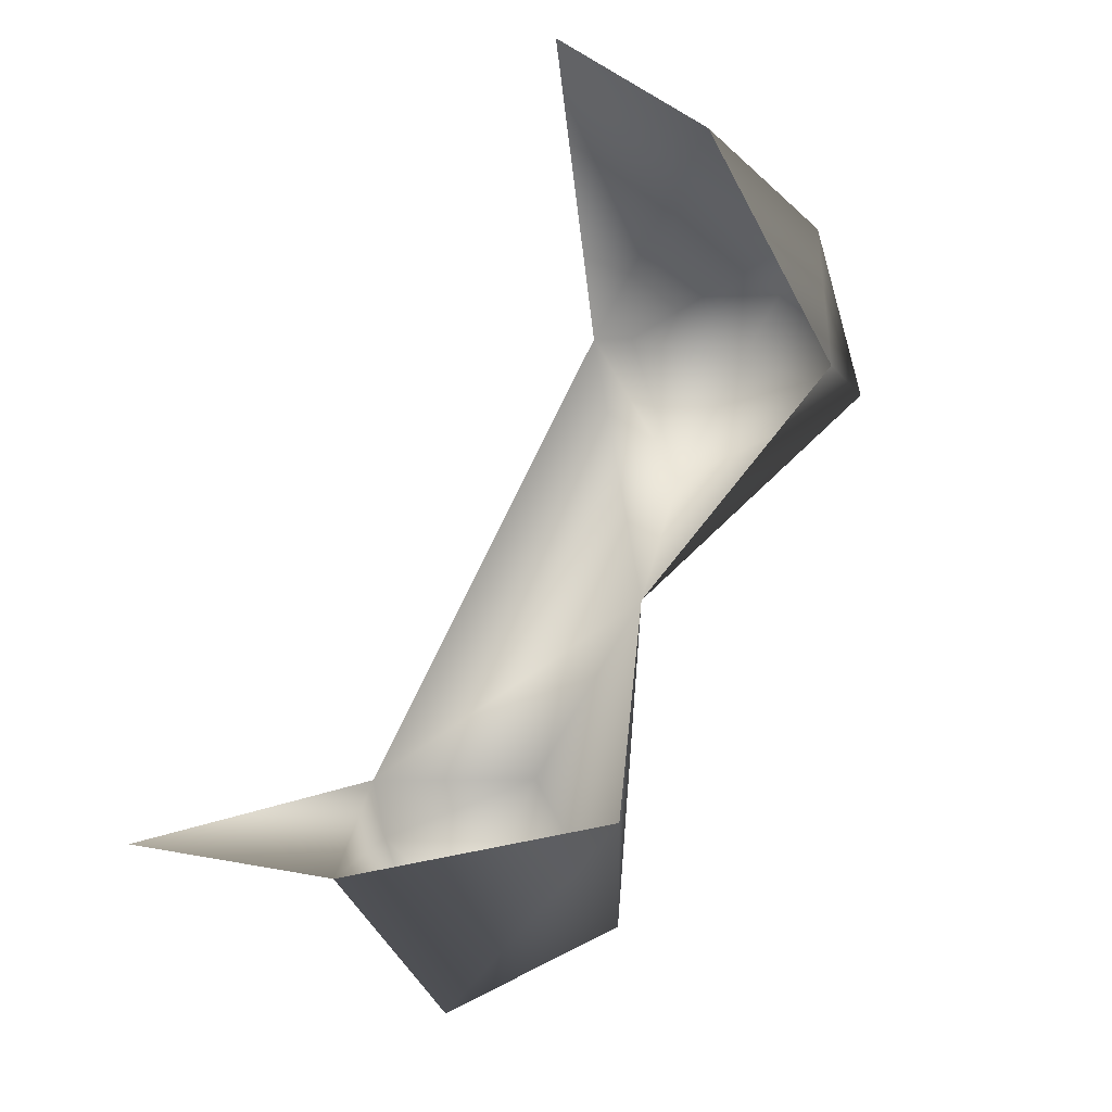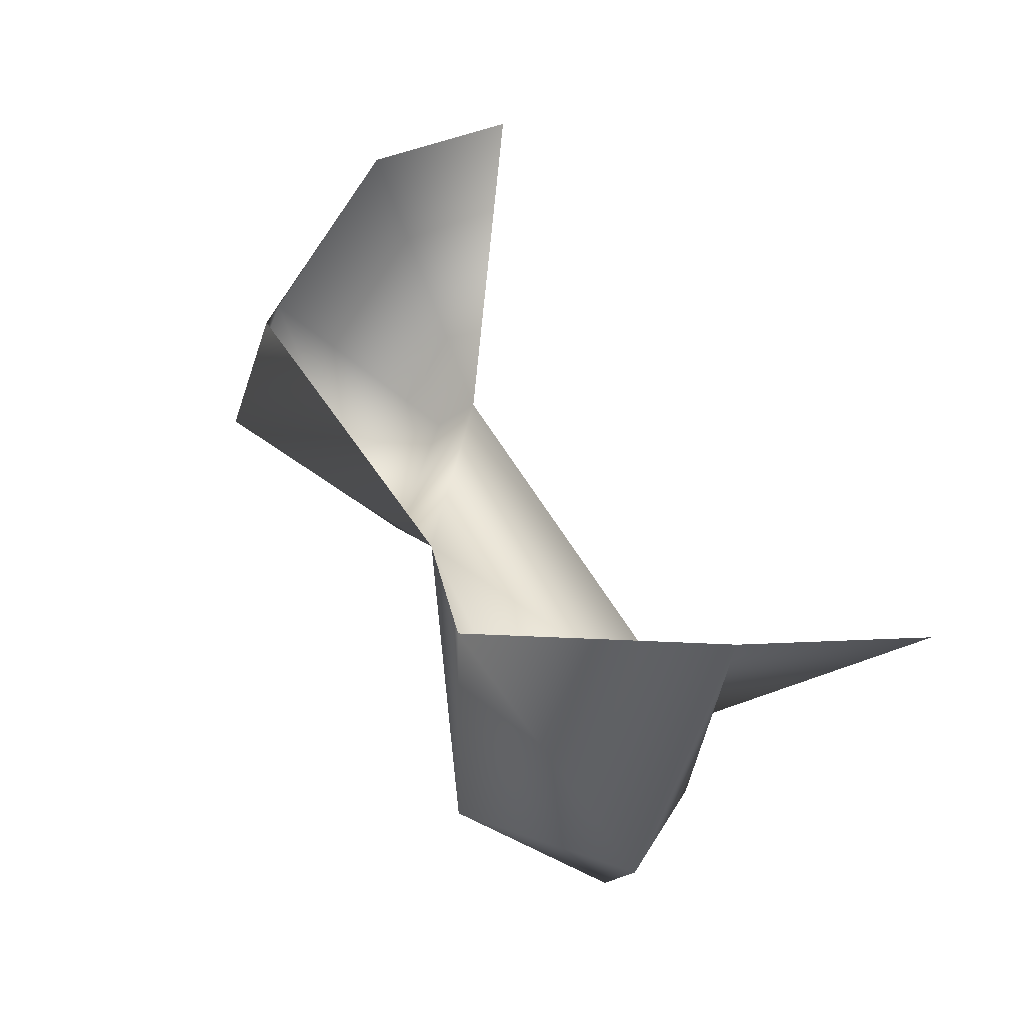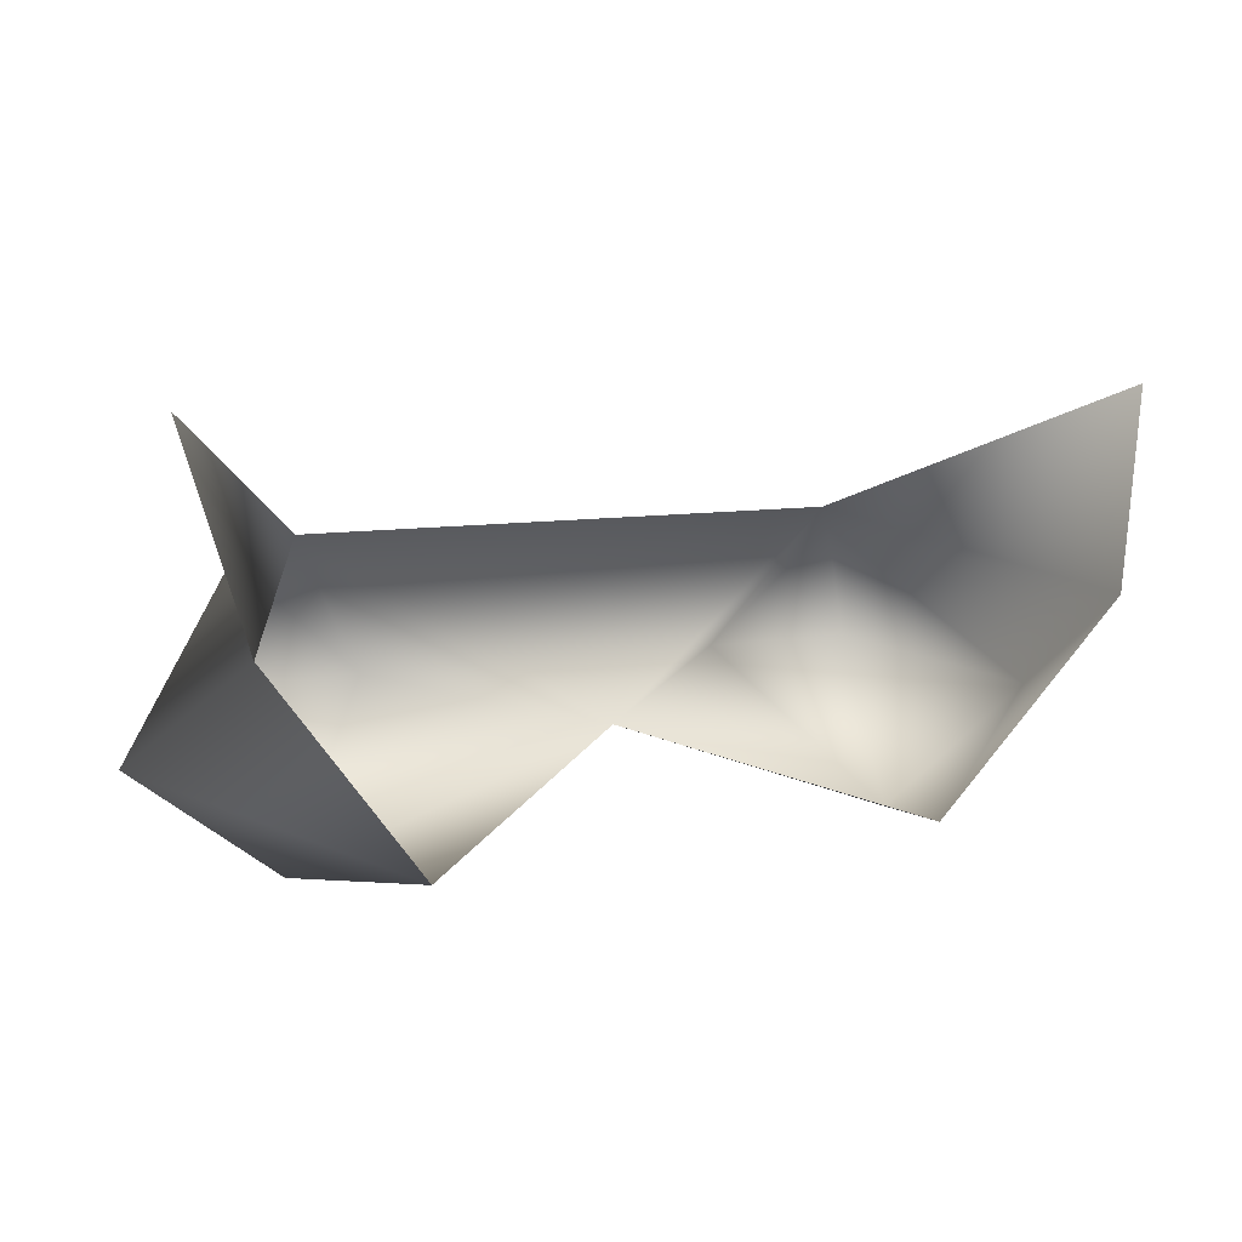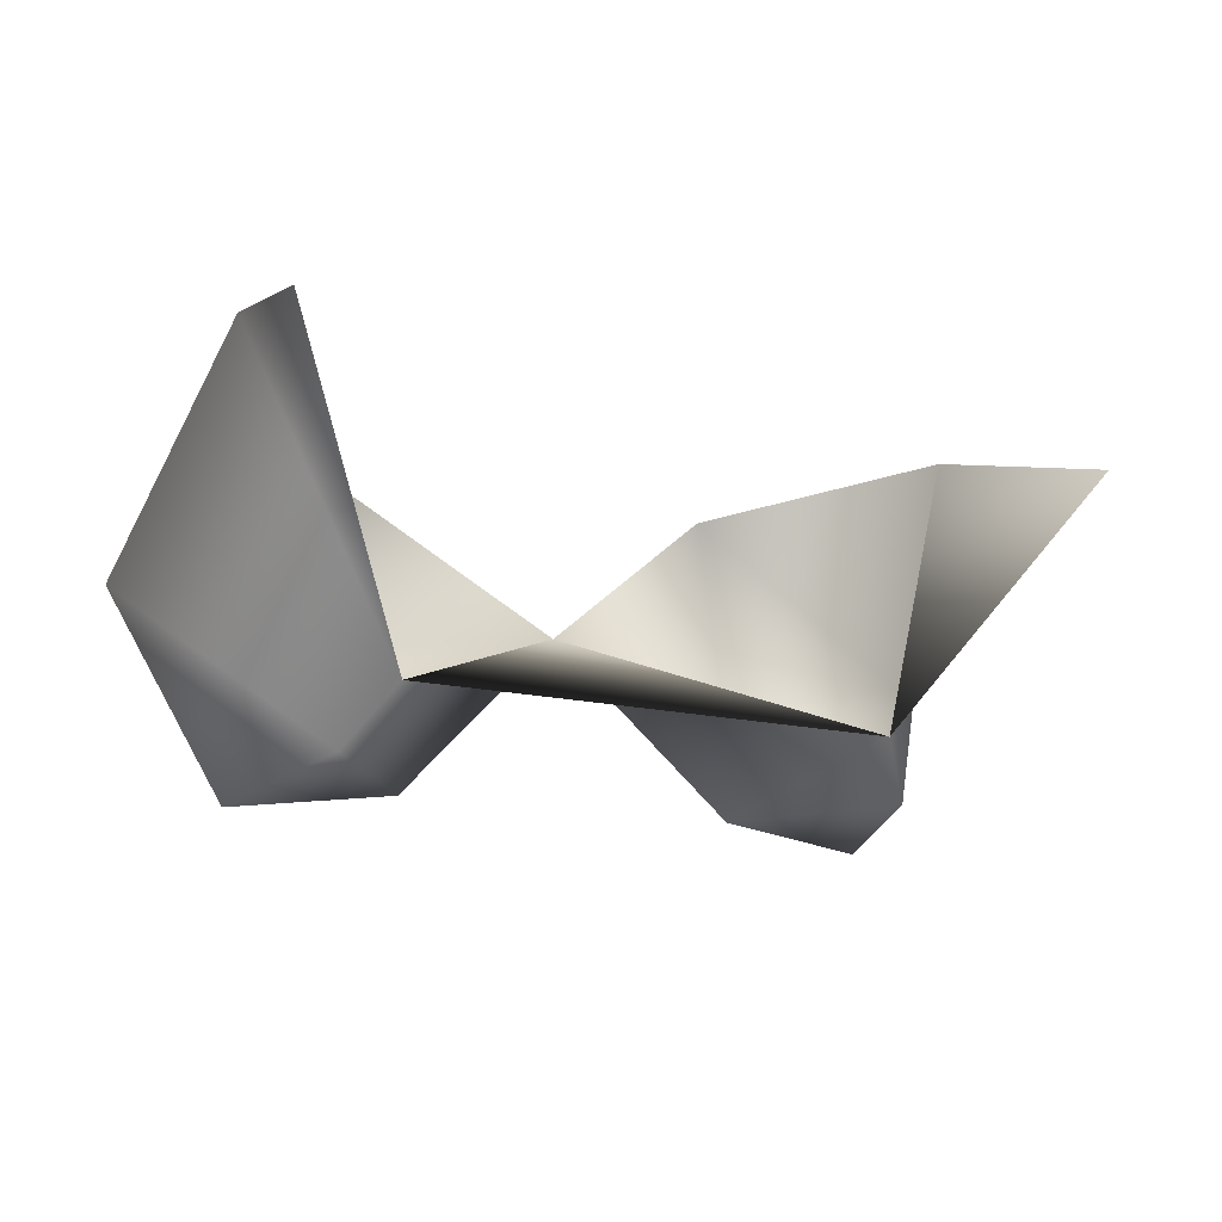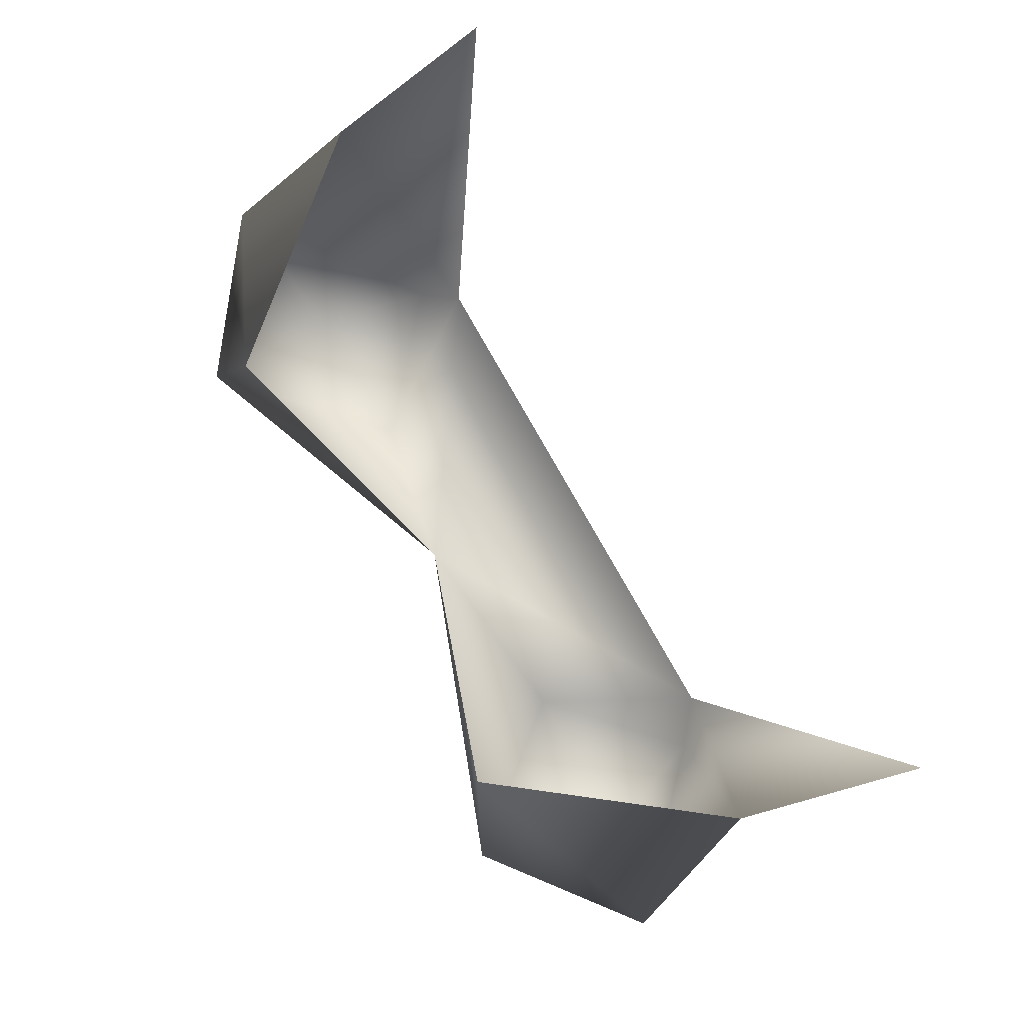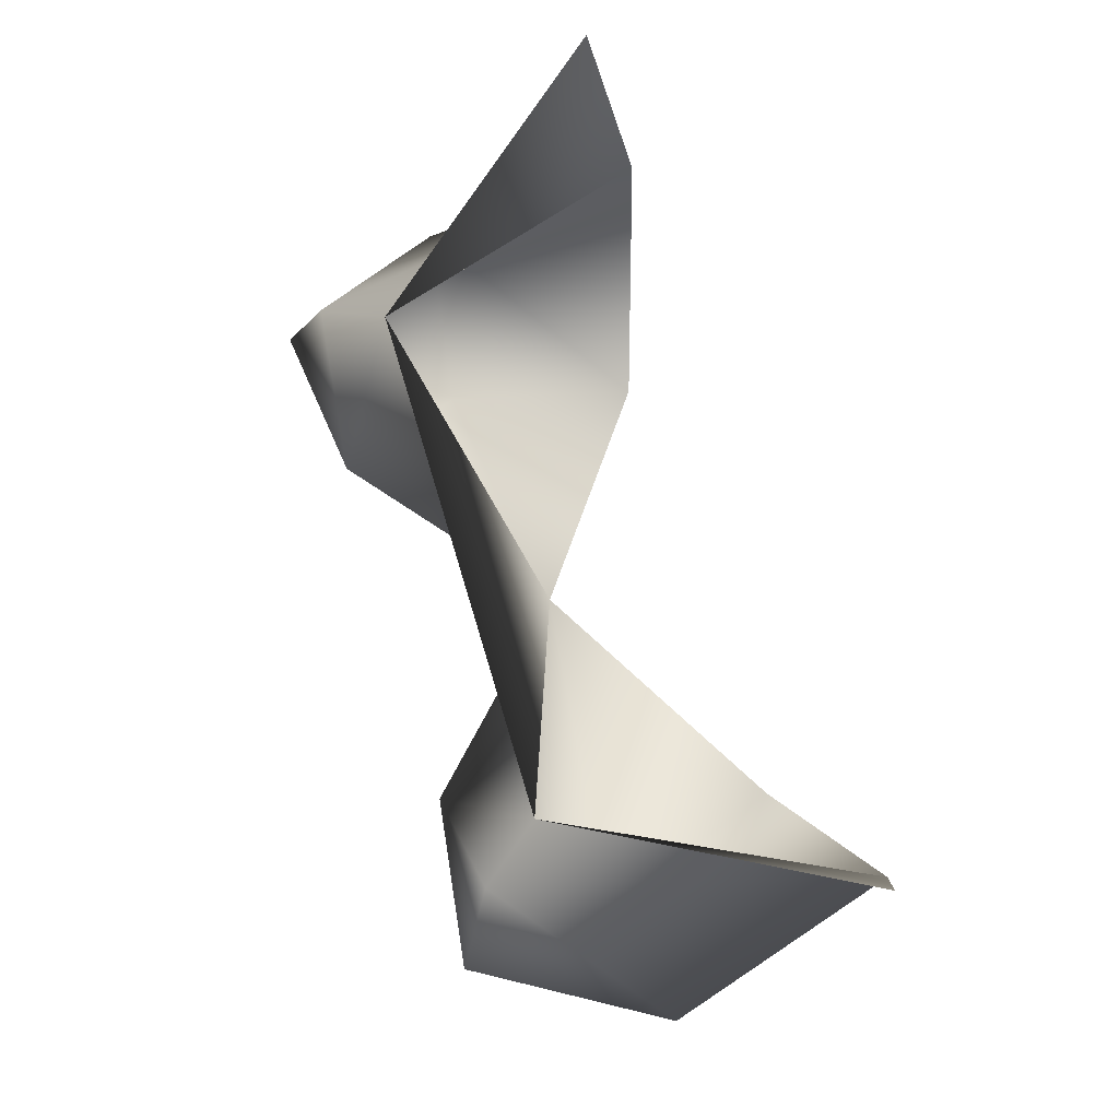
<metadata>
{"format":"obj","ext":"obj","renderer":"f3d","projection":"perspective","resolution":1024,"background":"white","views":[{"elev":73.4,"azim":-64.9,"up":"+Z"},{"elev":47.0,"azim":63.5,"up":"+Z"},{"elev":9.0,"azim":-25.9,"up":"+Y"},{"elev":-11.5,"azim":143.6,"up":"+Z"},{"elev":79.6,"azim":60.4,"up":"+Z"},{"elev":67.8,"azim":-106.4,"up":"+Y"}]}
</metadata>
<code>
o Hair2.0
v -20.93 164.9 -49.81
v -0.5425 151.4 -42.81
v -14.54 154 -55.51
v 23.47 162.7 -54.31
v 34.26 151.4 -43.21
v 26.66 153.6 -57.12
v 30.27 160.7 -26.78
v 20.27 164.9 -49.81
v 13.86 154 -55.51
v 33.88 174.8 -29.74
v 18.25 145.2 -30.27
v -24.13 162.7 -54.31
v -27.34 153.7 -57.12
v -30.93 160.7 -26.78
v -34.94 151.4 -43.21
v -18.95 145.2 -30.27
v -23.75 142.7 -44.8
v -34.51 174.9 -29.74
v 23.05 142.6 -44.8
f 1 2 3
f 4 5 6
f 7 4 8
f 8 4 9
f 9 4 6
f 4 7 5
f 8 2 1
f 7 8 10
f 9 2 8
f 11 5 7
f 12 3 13
f 14 12 15
f 12 13 15
f 1 3 12
f 12 14 1
f 15 16 14
f 17 15 13
f 16 15 17
f 1 14 18
f 17 2 16
f 19 2 9
f 2 19 11
f 3 17 13
f 2 17 3
f 5 19 6
f 5 11 19
f 19 9 6

</code>
